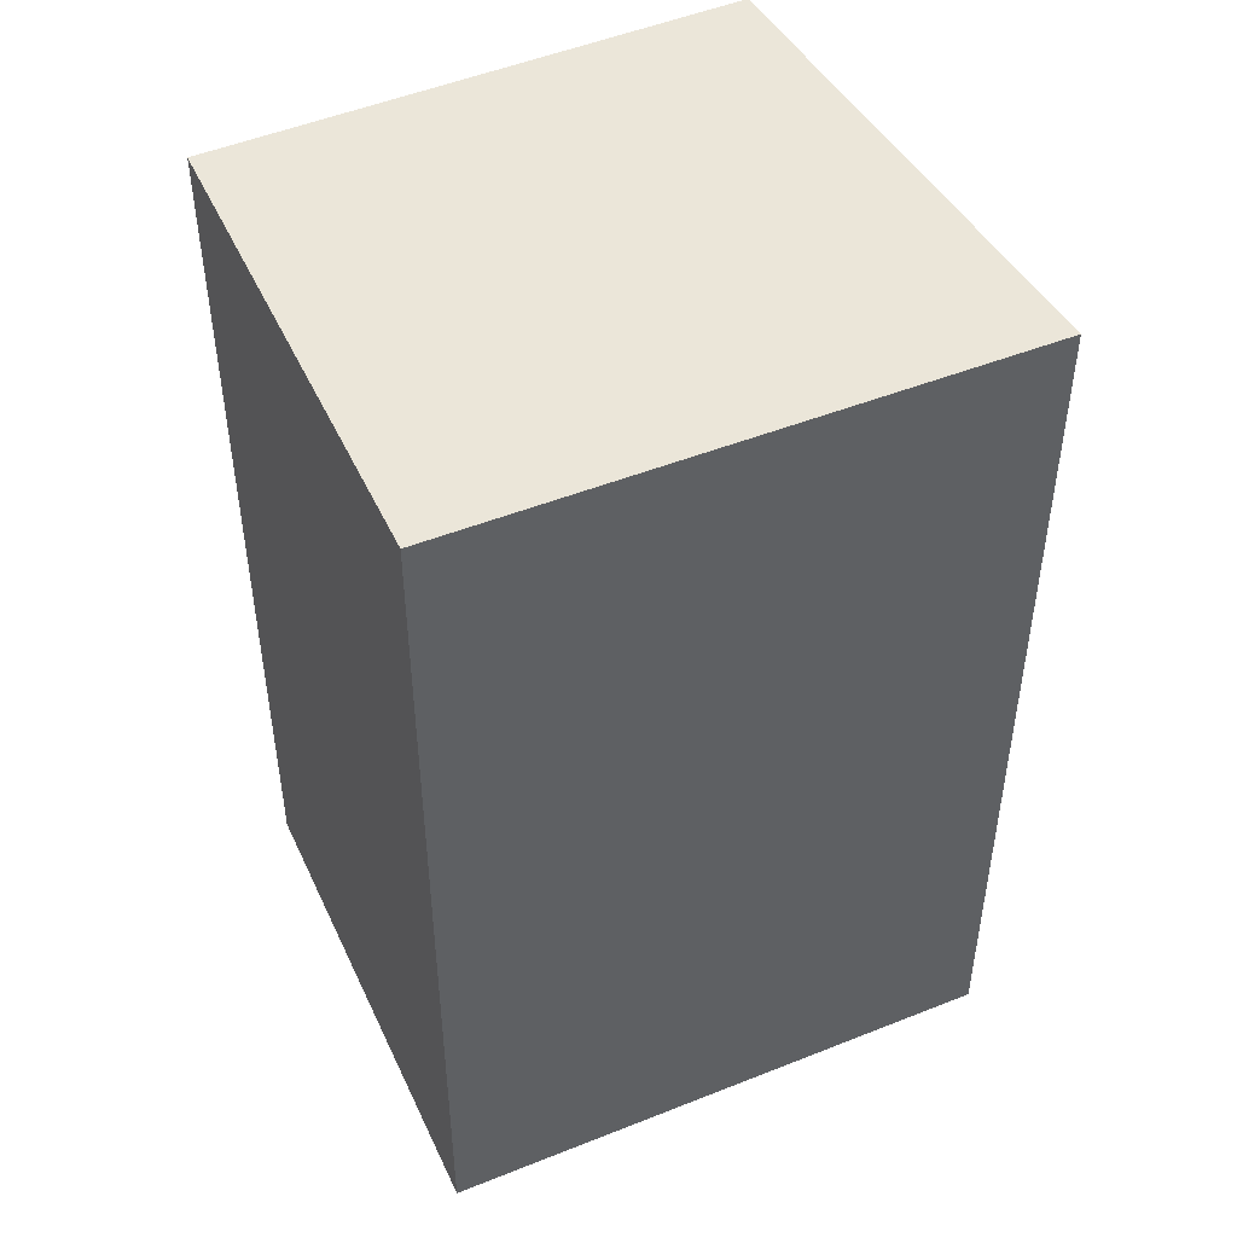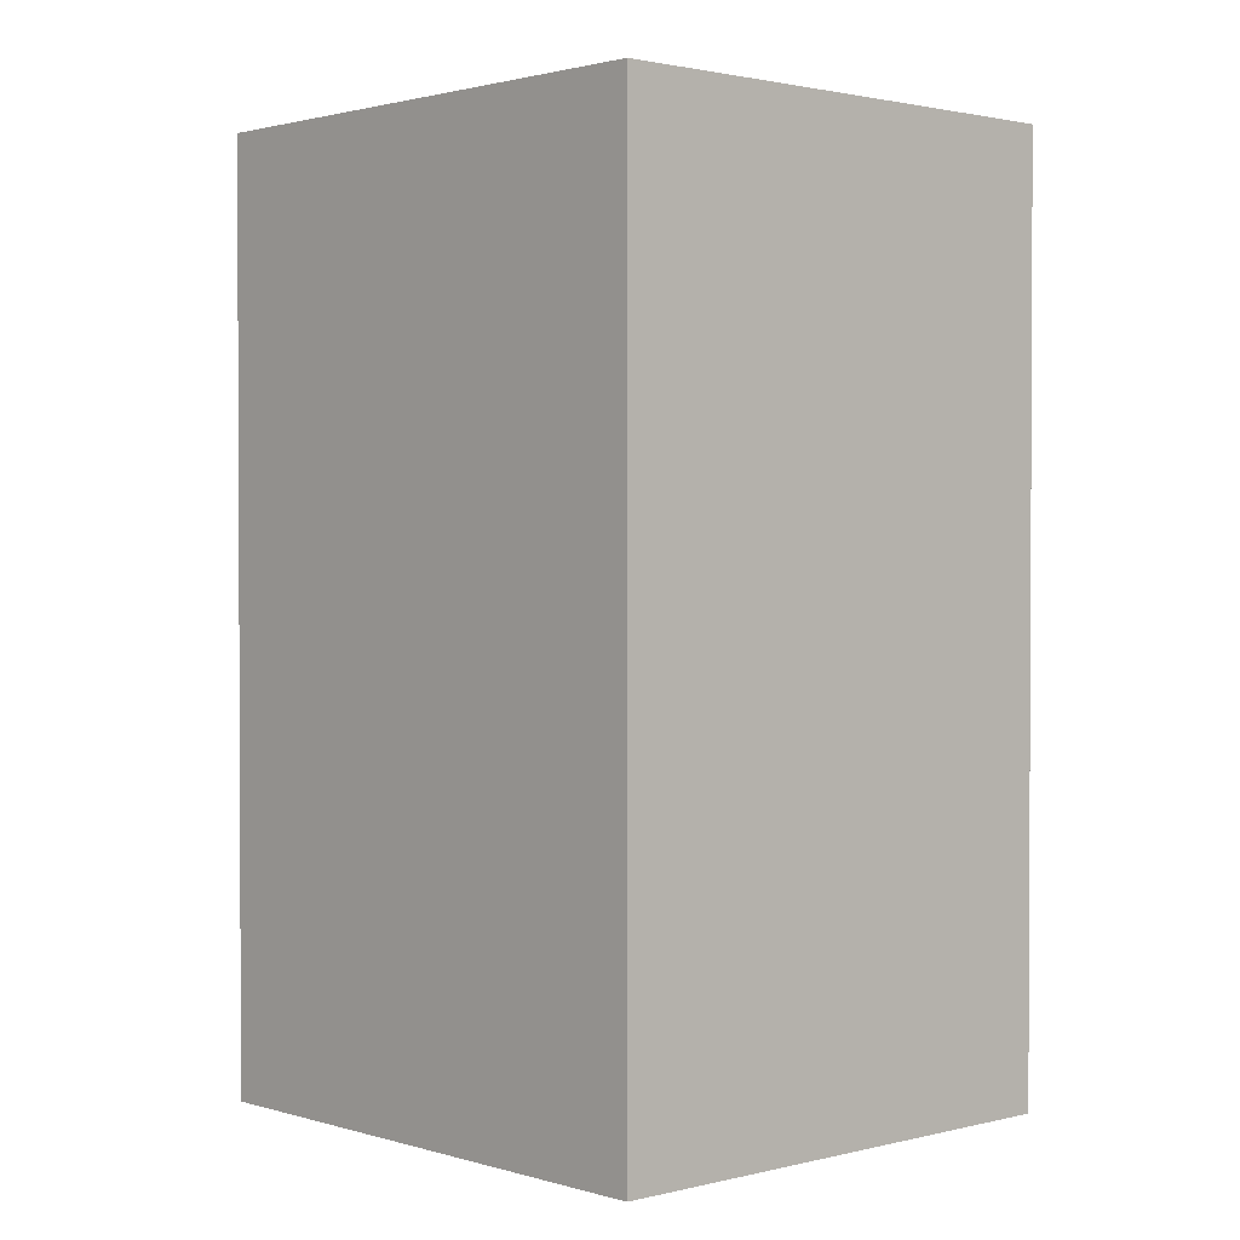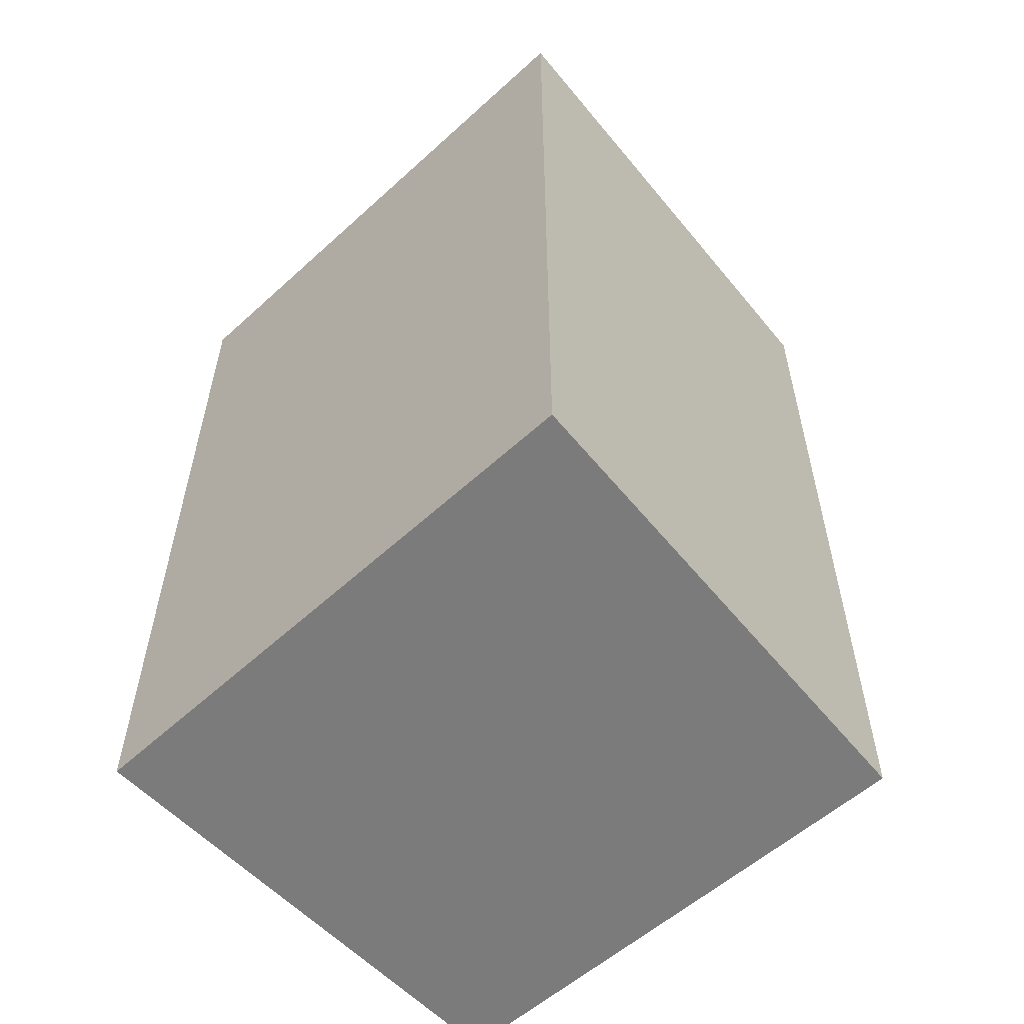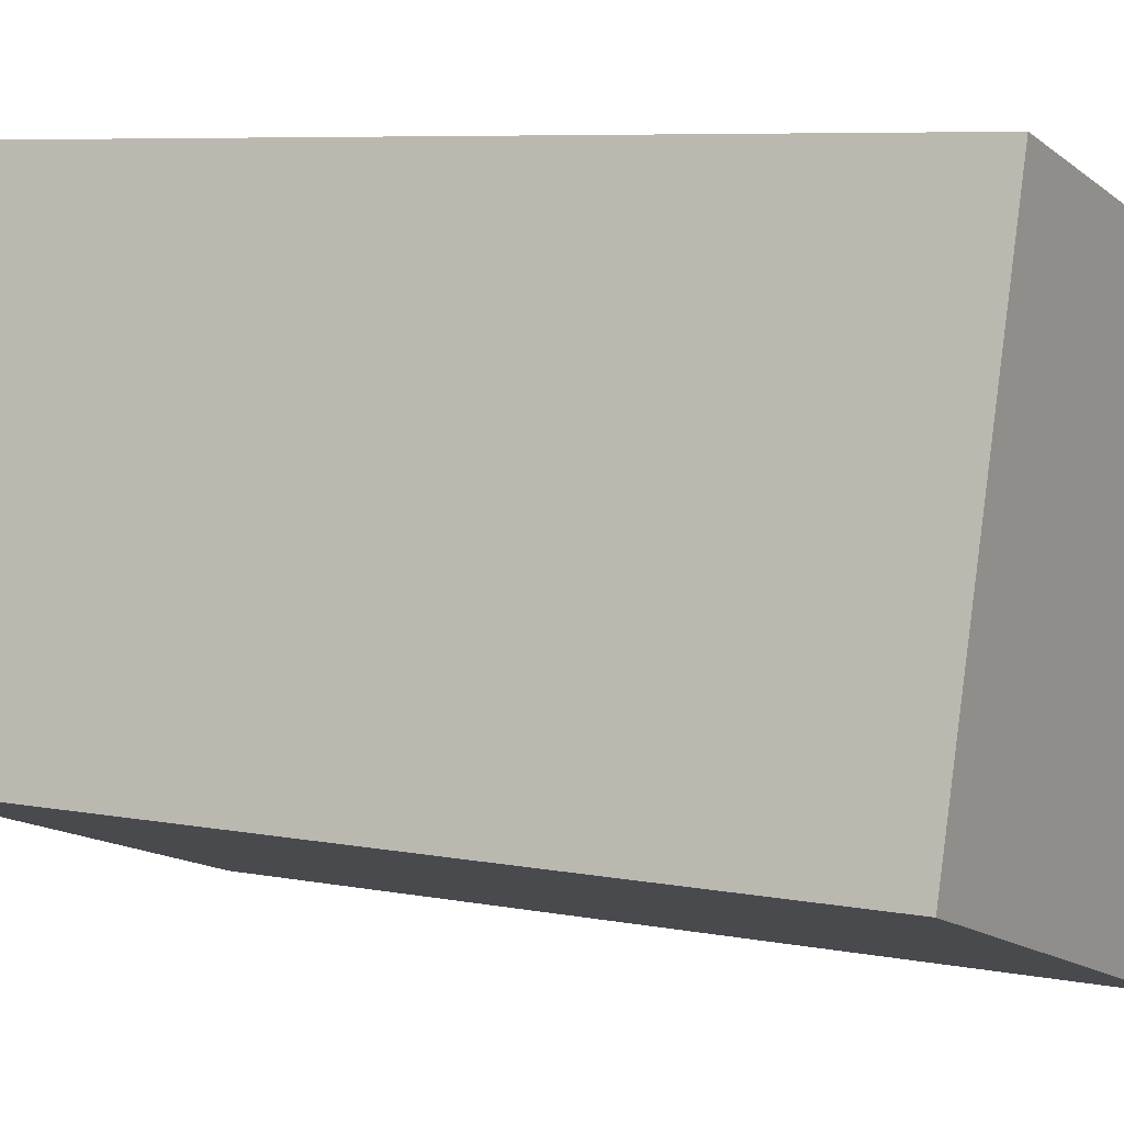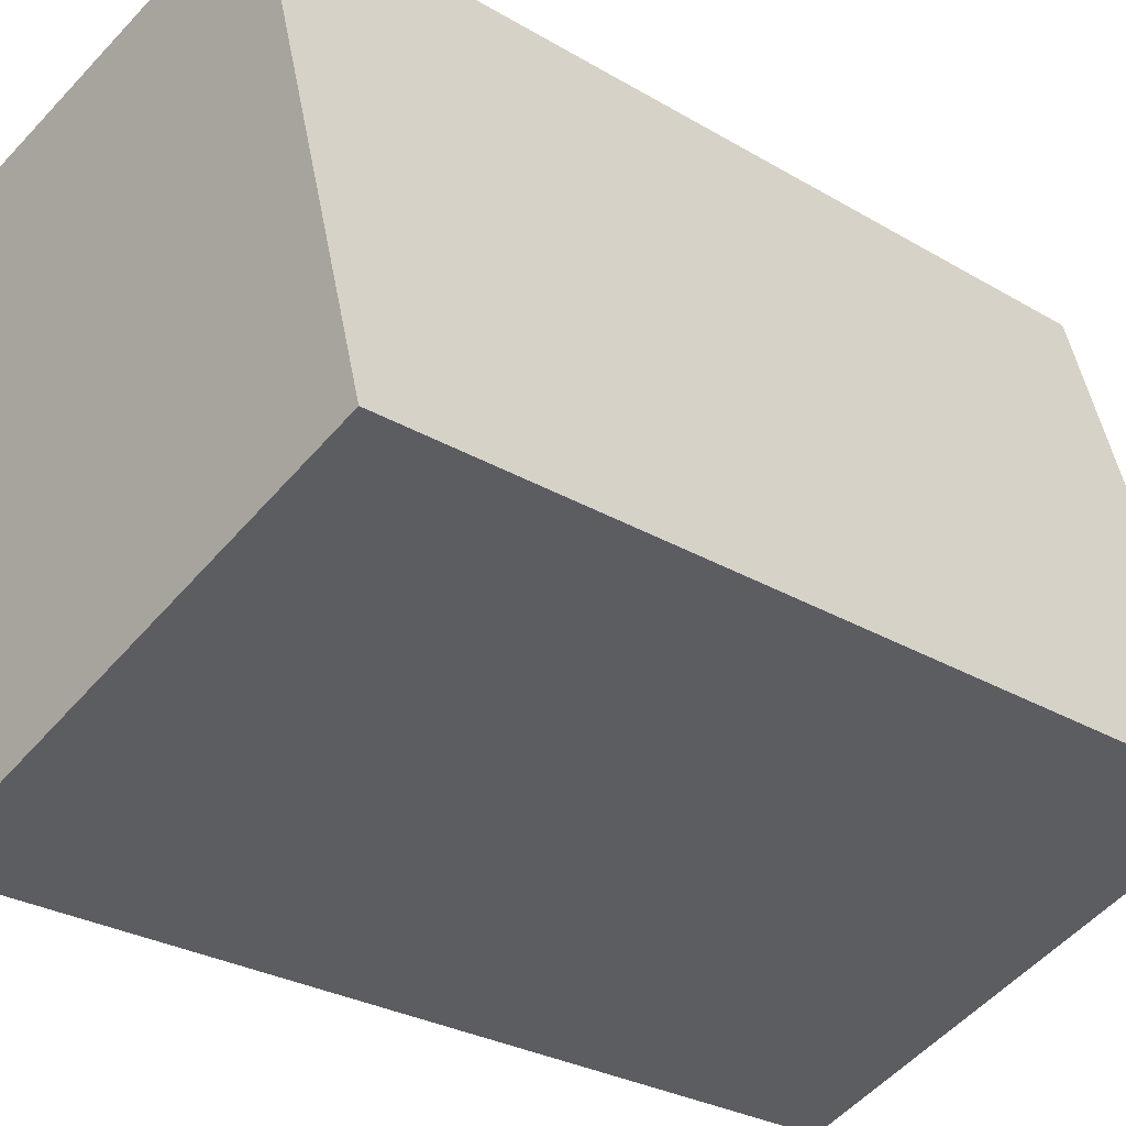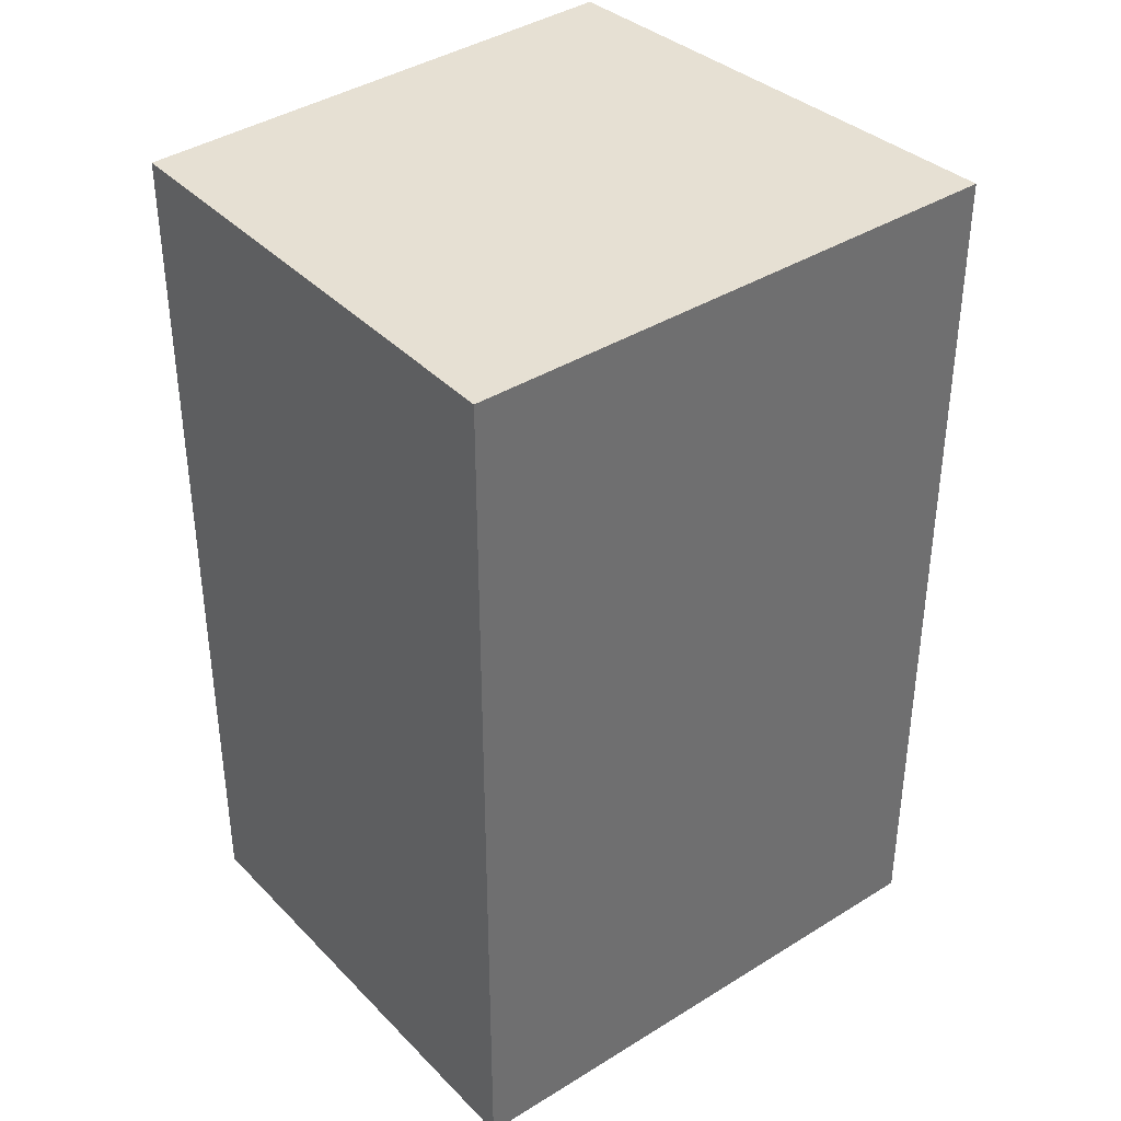
<metadata>
{"format":"obj","ext":"obj","renderer":"f3d","projection":"perspective","resolution":1024,"background":"white","views":[{"elev":47.7,"azim":80.0,"up":"+Y"},{"elev":1.6,"azim":-27.7,"up":"+Y"},{"elev":-58.5,"azim":147.5,"up":"+Y"},{"elev":7.0,"azim":-60.8,"up":"+Z"},{"elev":-27.9,"azim":-132.1,"up":"+Z"},{"elev":38.4,"azim":65.9,"up":"+Y"}]}
</metadata>
<code>
v  0 3.396 2.079e-16
v  2.337 3.396 1.452
v  1.817 3.396 -0.613
v  0.531 3.396 1.907
v  1.817 3.754e-17 -0.613
v  0 0 0
v  0.531 -1.168e-16 1.907
v  2.337 -8.891e-17 1.452
g defaultobject
f 1 2 3
f 2 1 4
f 5 1 3
f 1 5 6
f 6 4 1
f 4 6 7
f 7 2 4
f 2 7 8
f 8 3 2
f 3 8 5
f 8 6 5
f 6 8 7

</code>
